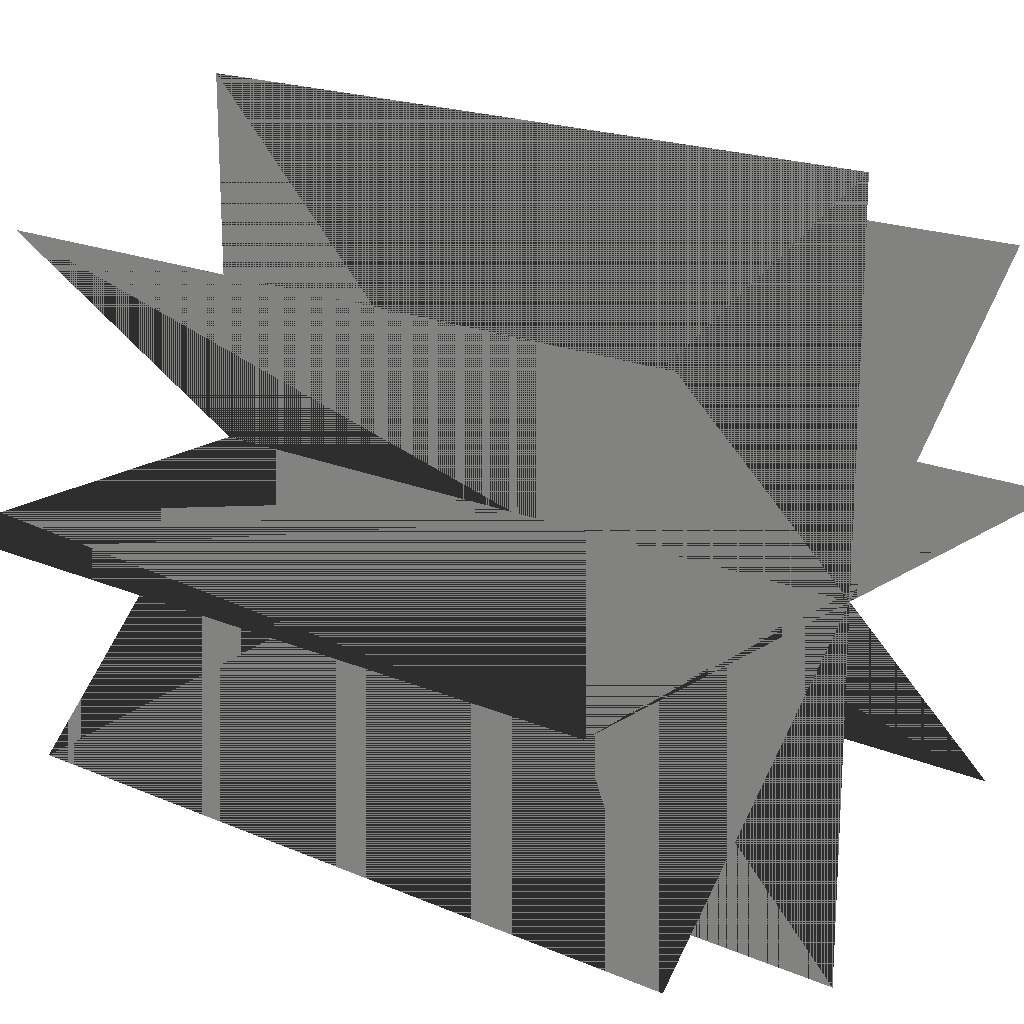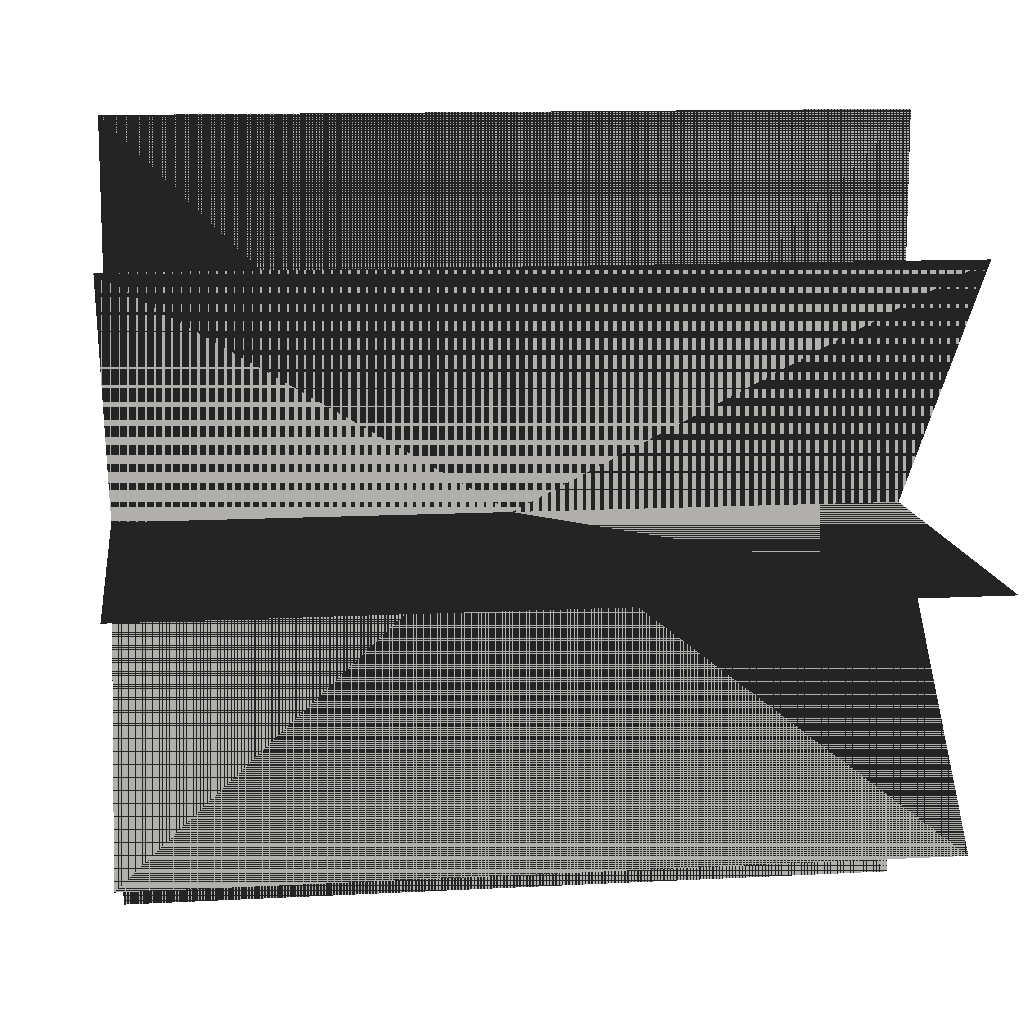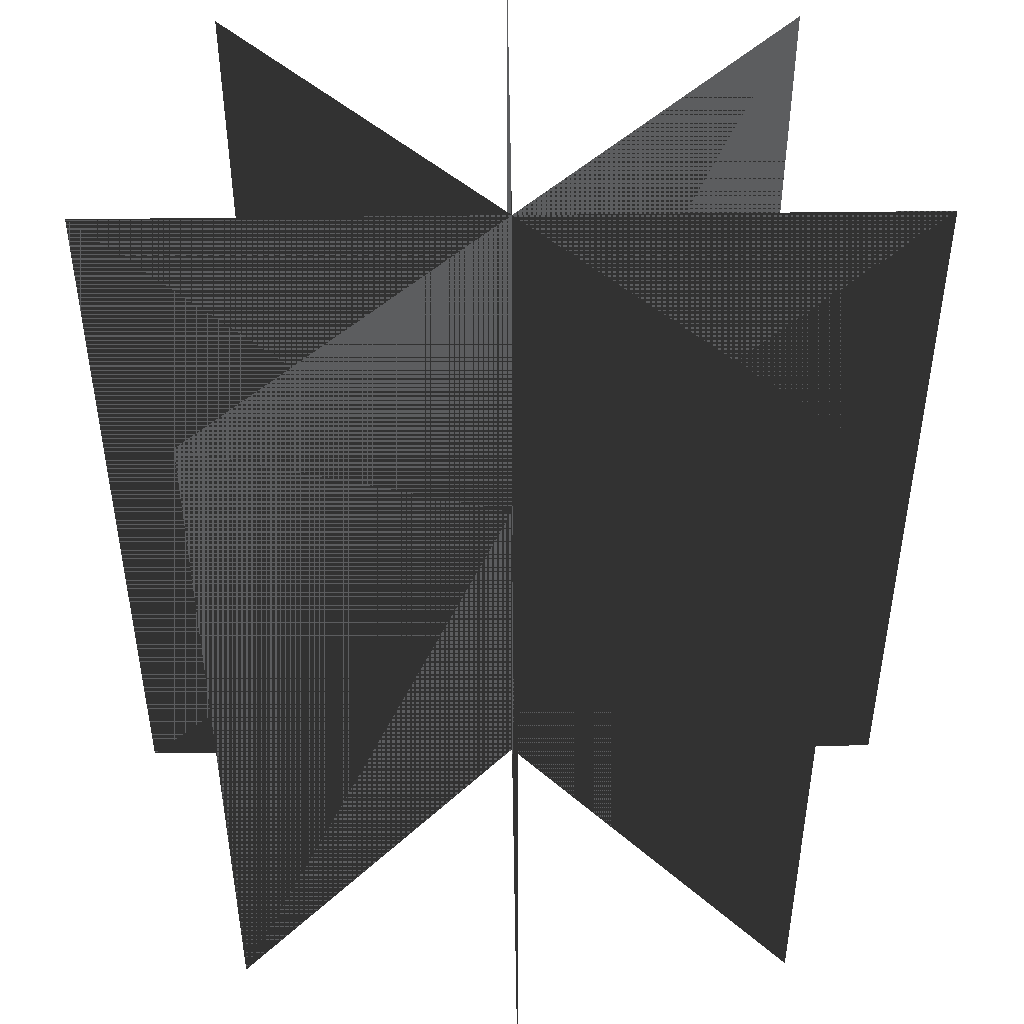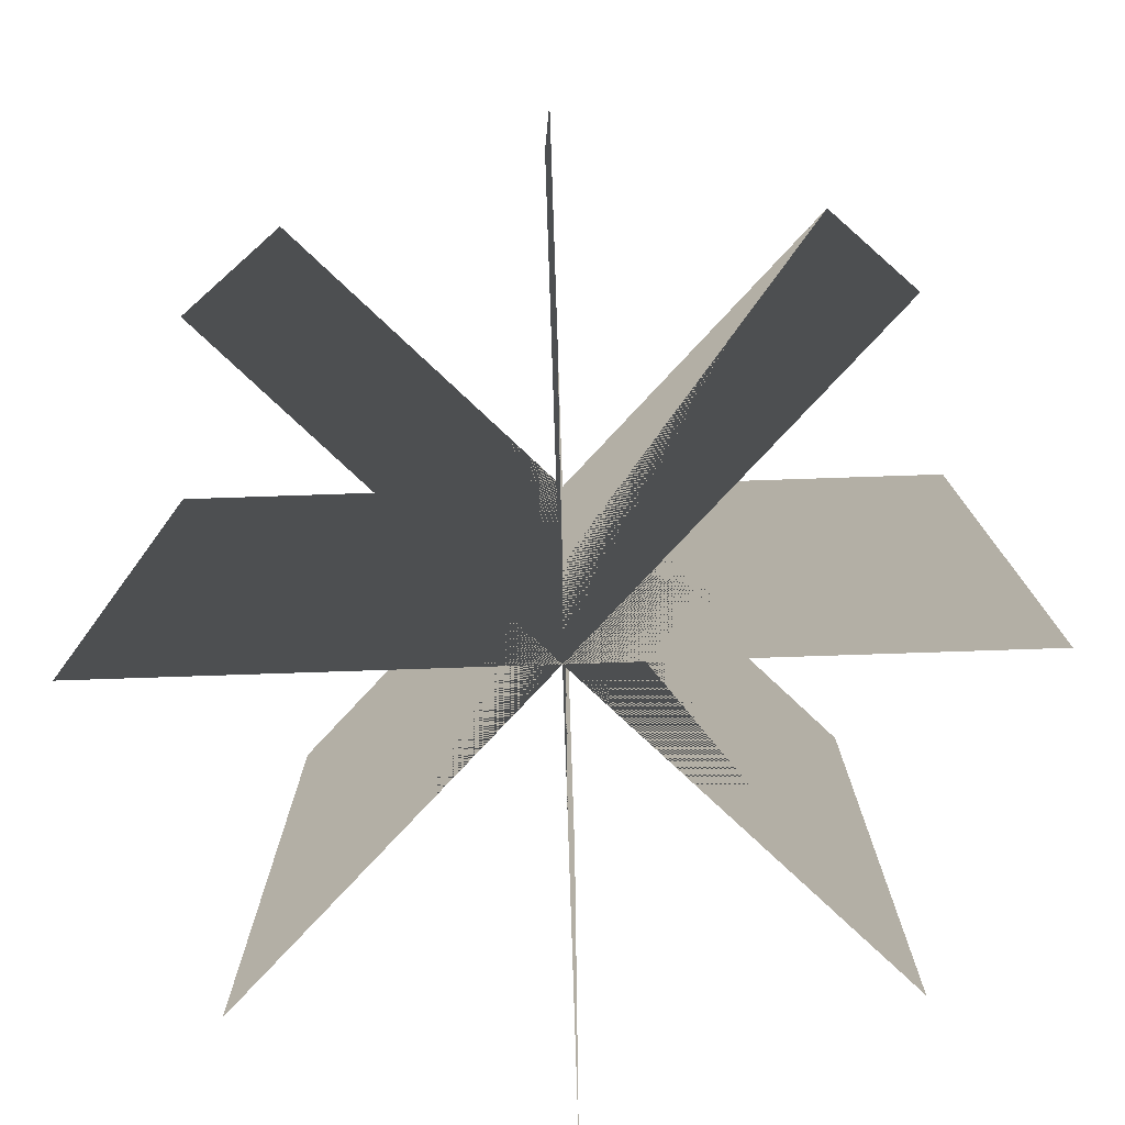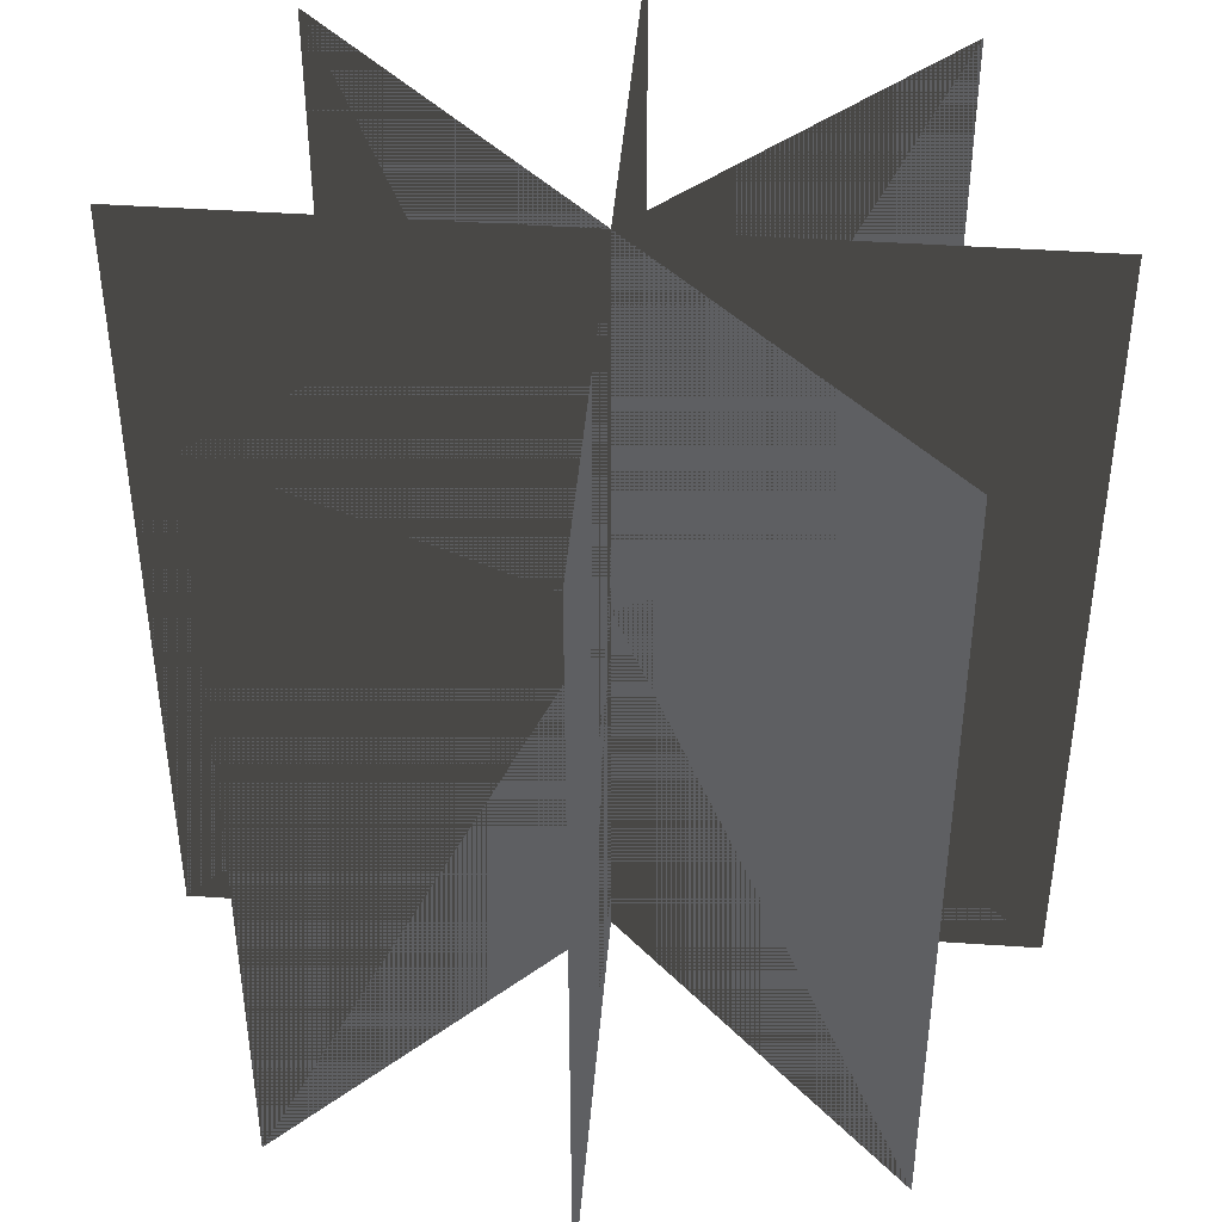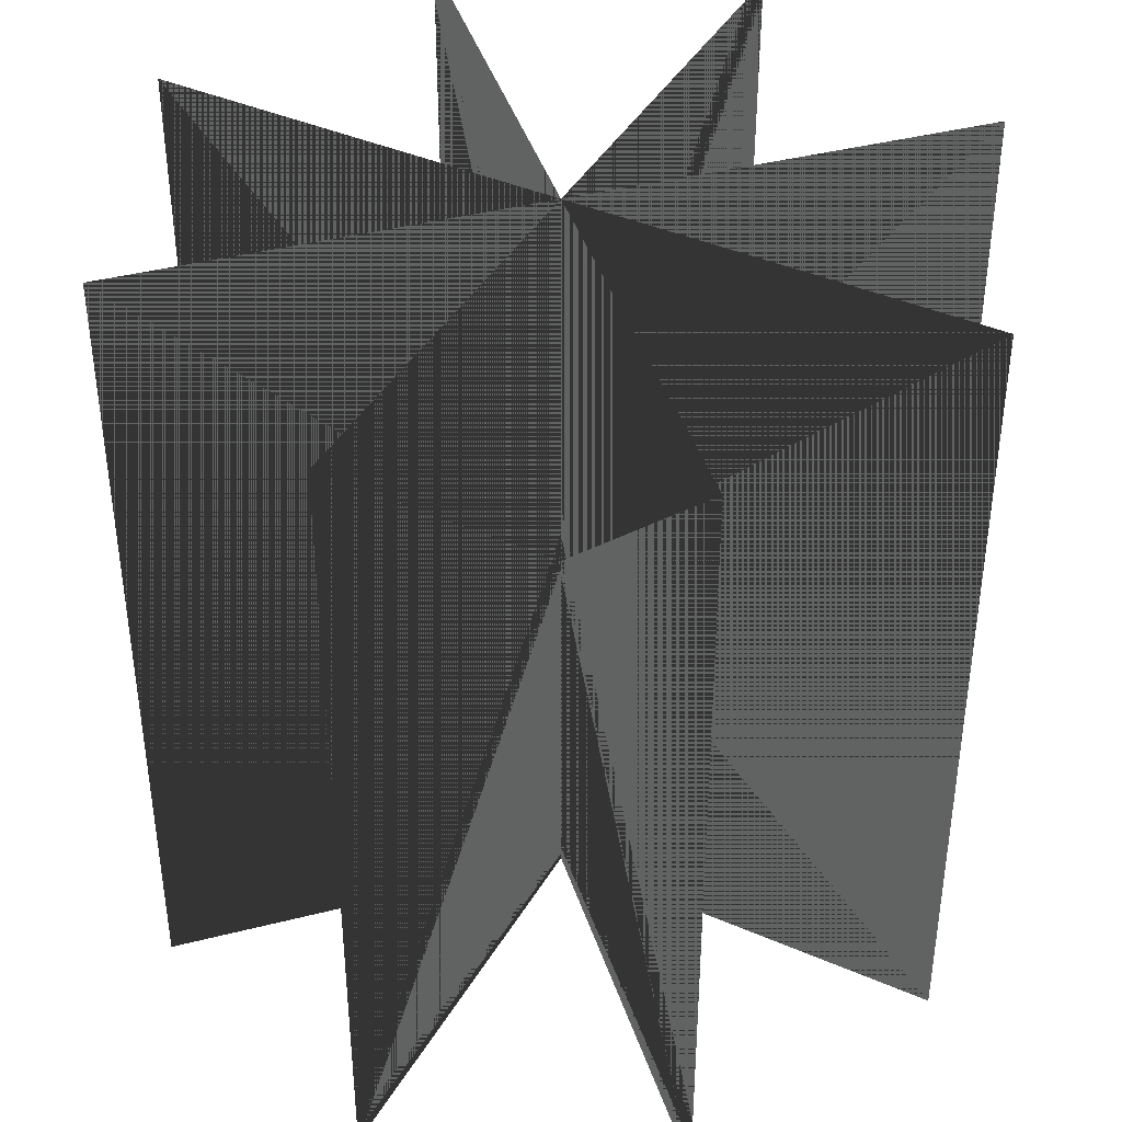
<metadata>
{"format":"obj","ext":"obj","renderer":"f3d","projection":"perspective","resolution":1024,"background":"white","views":[{"elev":19.1,"azim":-50.9,"up":"+Z"},{"elev":12.2,"azim":82.9,"up":"+Z"},{"elev":48.3,"azim":44.2,"up":"+Y"},{"elev":-78.5,"azim":46.9,"up":"+Y"},{"elev":43.6,"azim":139.6,"up":"+Y"},{"elev":41.3,"azim":27.8,"up":"+Y"}]}
</metadata>
<code>
v  -0.5 -0.5 9.934e-08
v  0.5 -0.5 -9.536e-08
v  -0.5 0.5 9.934e-08
v  0.5 0.5 -9.536e-08
o default001
g default001
f 2 3 1
f 2 4 3
v  0.5 -0.5 6.756e-08
v  -0.5 -0.5 -6.358e-08
v  0.5 0.5 6.756e-08
v  -0.5 0.5 -6.358e-08
o default
g default
f 6 7 5
f 6 8 7
v  -8.742e-08 -0.5 0.5
v  8.742e-08 -0.5 -0.5
v  -8.742e-08 0.5 0.5
v  8.742e-08 0.5 -0.5
o default002
g default002
f 10 11 9
f 10 12 11
v  -7.55e-08 -0.5 -0.5
v  7.55e-08 -0.5 0.5
v  -7.55e-08 0.5 -0.5
v  7.55e-08 0.5 0.5
o default003
g default003
f 14 15 13
f 14 16 15
v  0.3536 -0.5 0.3536
v  -0.3536 -0.5 -0.3536
v  0.3536 0.5 0.3536
v  -0.3536 0.5 -0.3536
o default004
g default004
f 18 19 17
f 18 20 19
v  -0.3536 -0.5 -0.3536
v  0.3536 -0.5 0.3536
v  -0.3536 0.5 -0.3536
v  0.3536 0.5 0.3536
o default005
g default005
f 22 23 21
f 22 24 23
v  -0.3536 -0.5 0.3536
v  0.3536 -0.5 -0.3536
v  -0.3536 0.5 0.3536
v  0.3536 0.5 -0.3536
o default006
g default006
f 26 27 25
f 26 28 27
v  0.3536 -0.5 -0.3536
v  -0.3536 -0.5 0.3536
v  0.3536 0.5 -0.3536
v  -0.3536 0.5 0.3536
o default007
g default007
f 30 31 29
f 30 32 31

</code>
